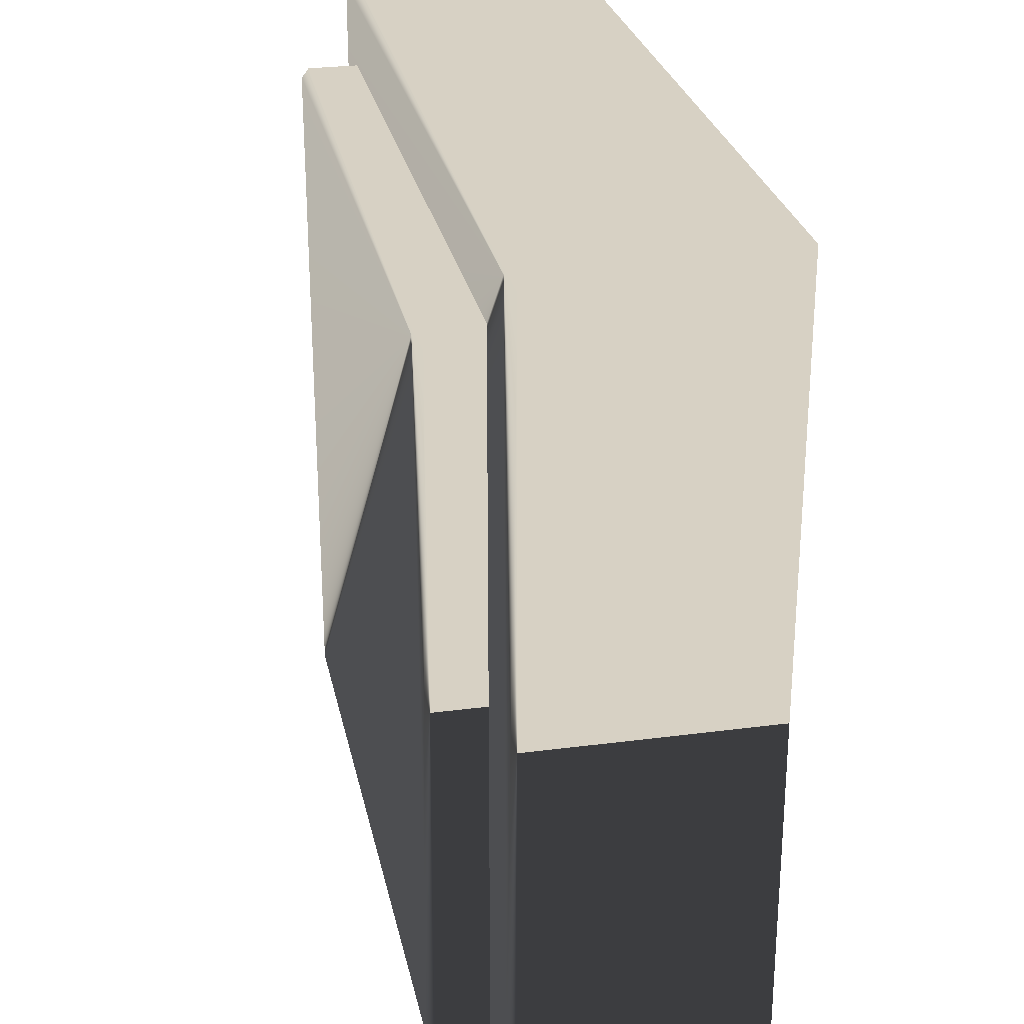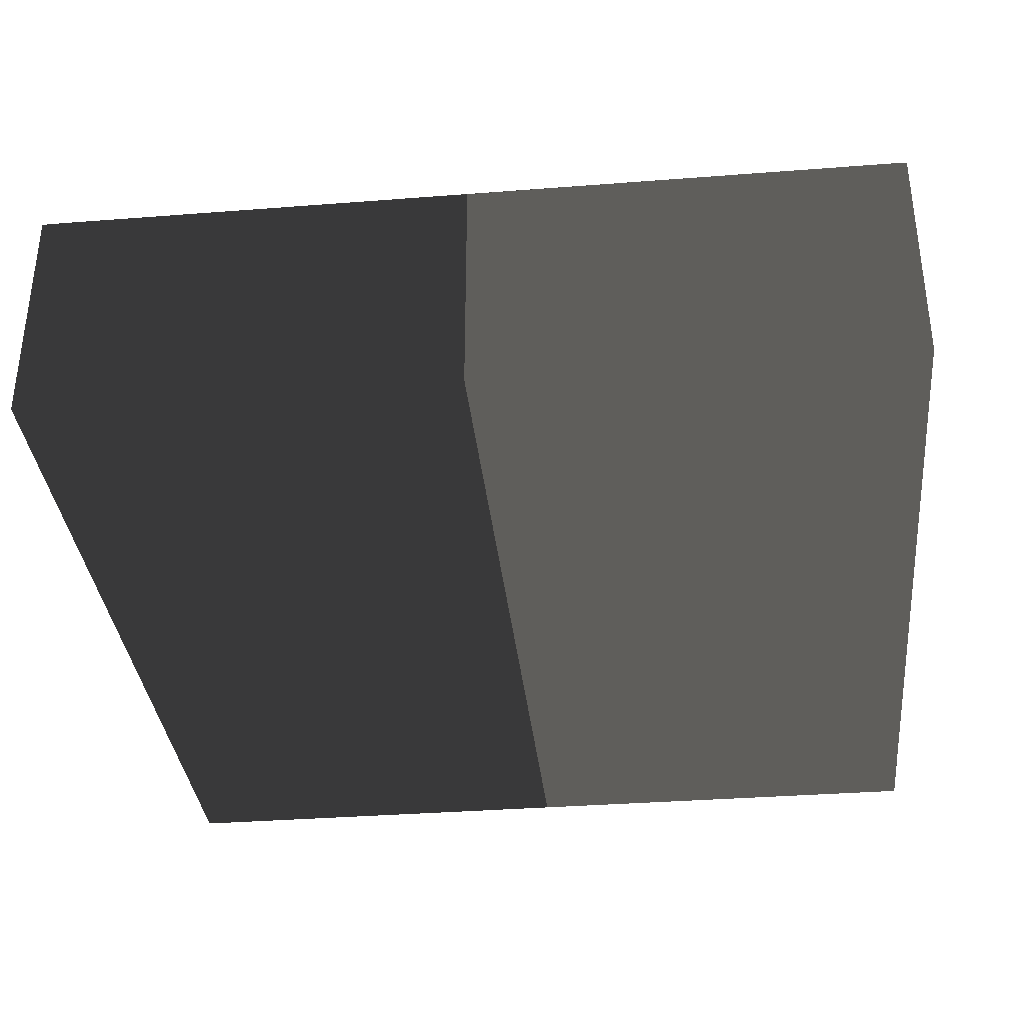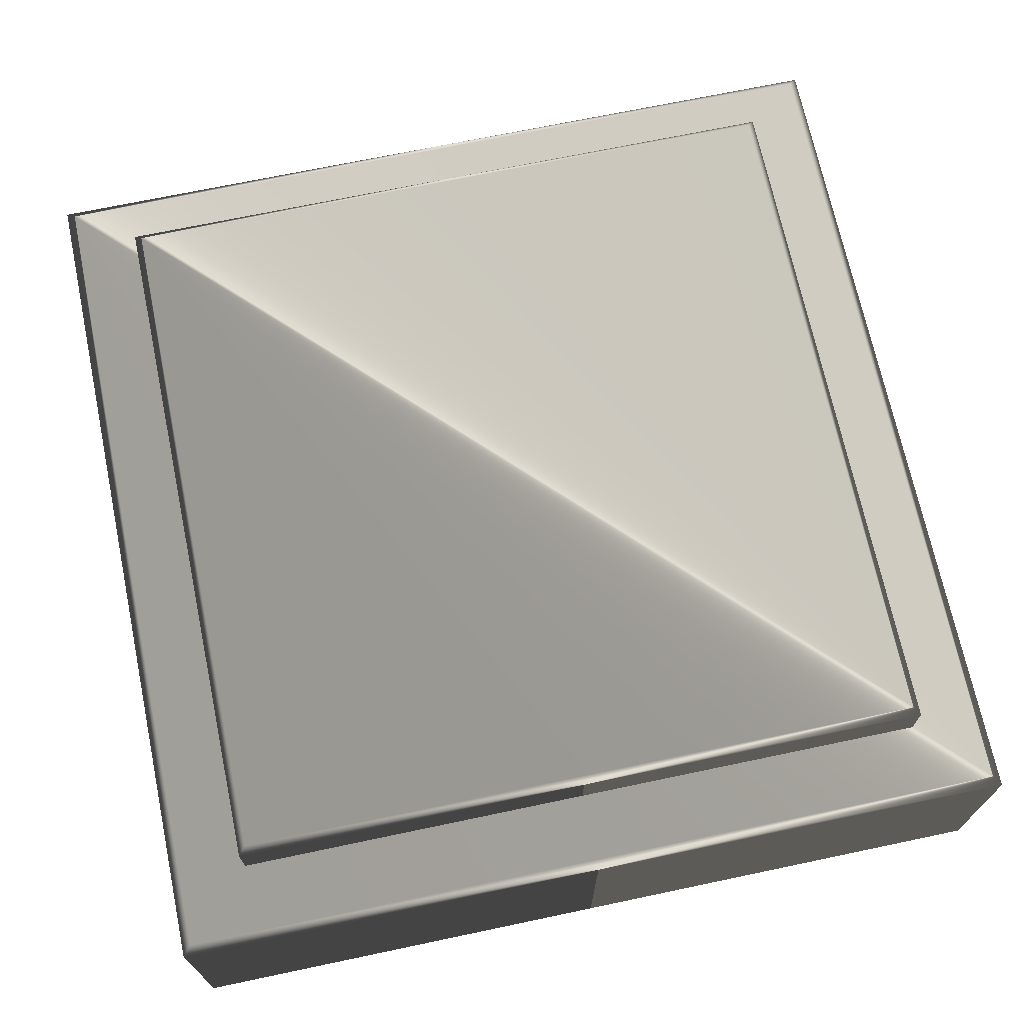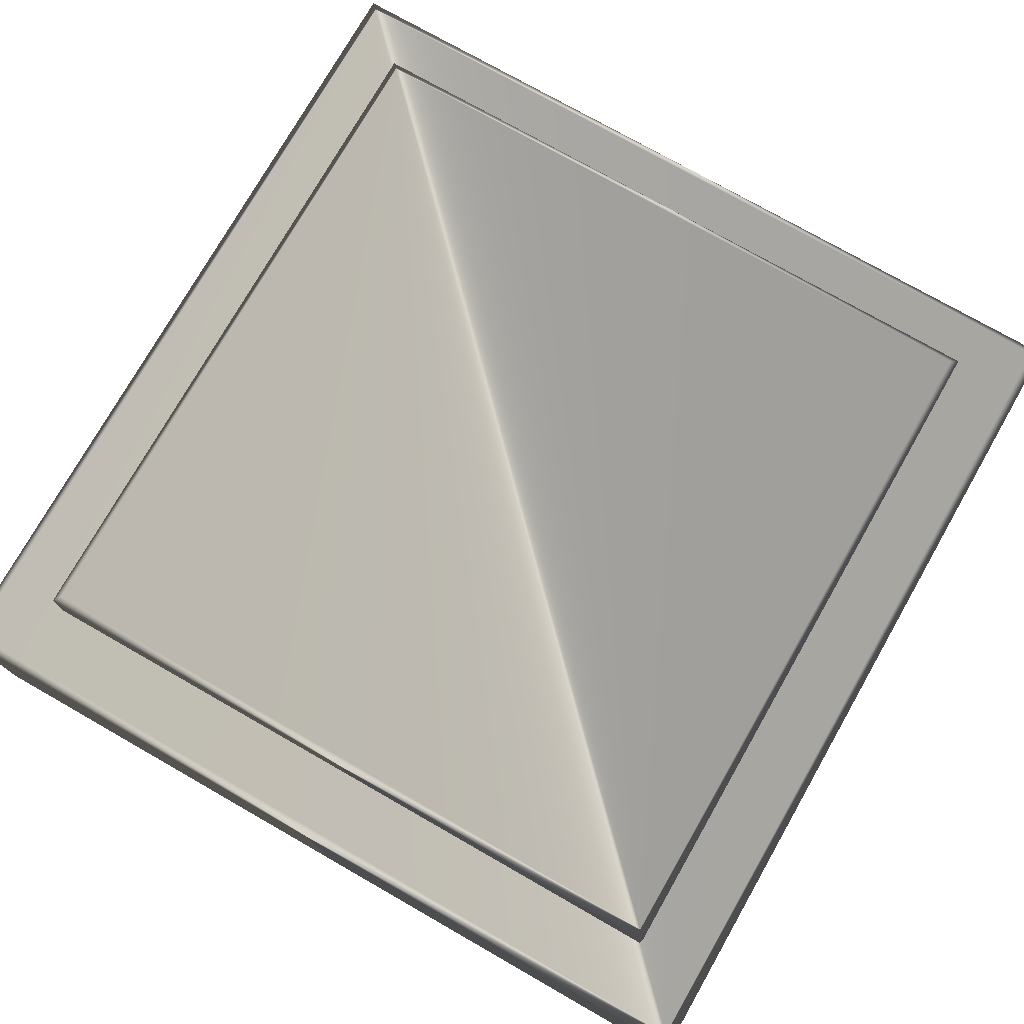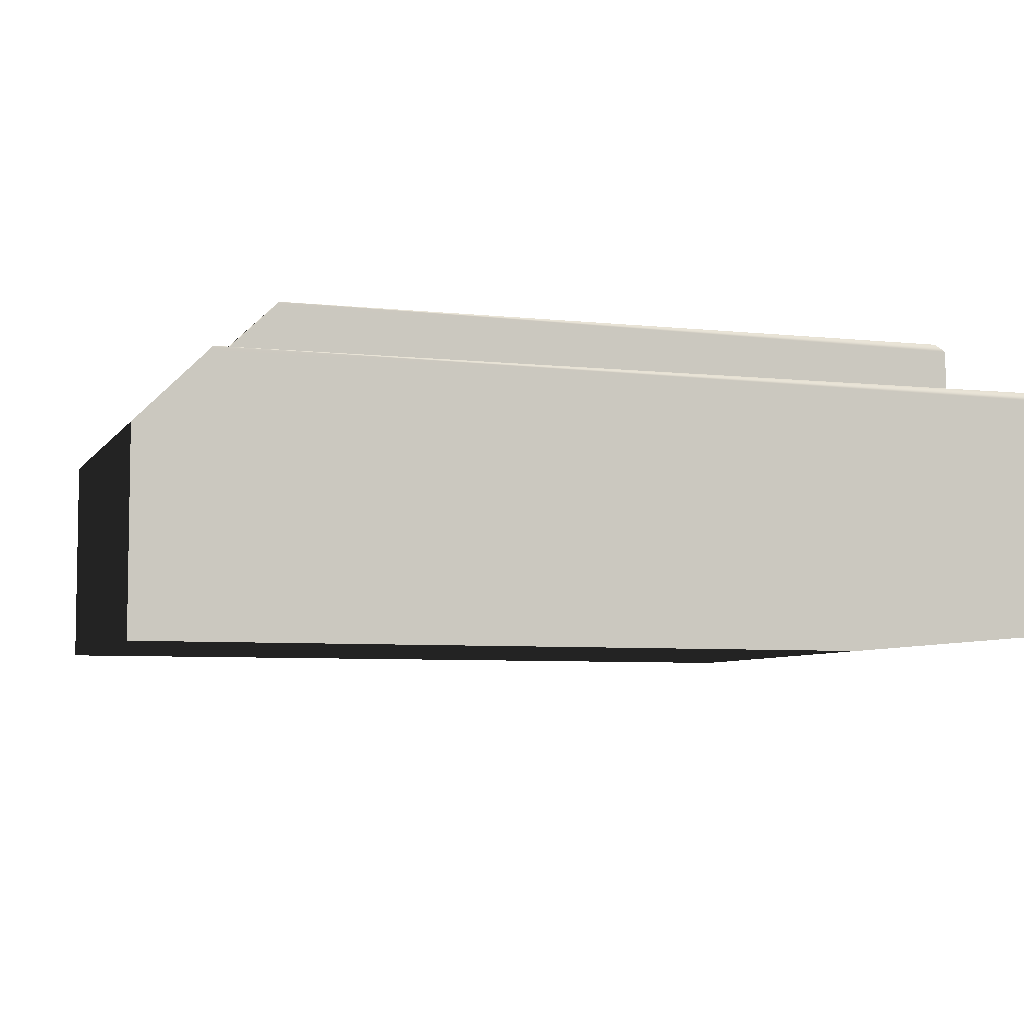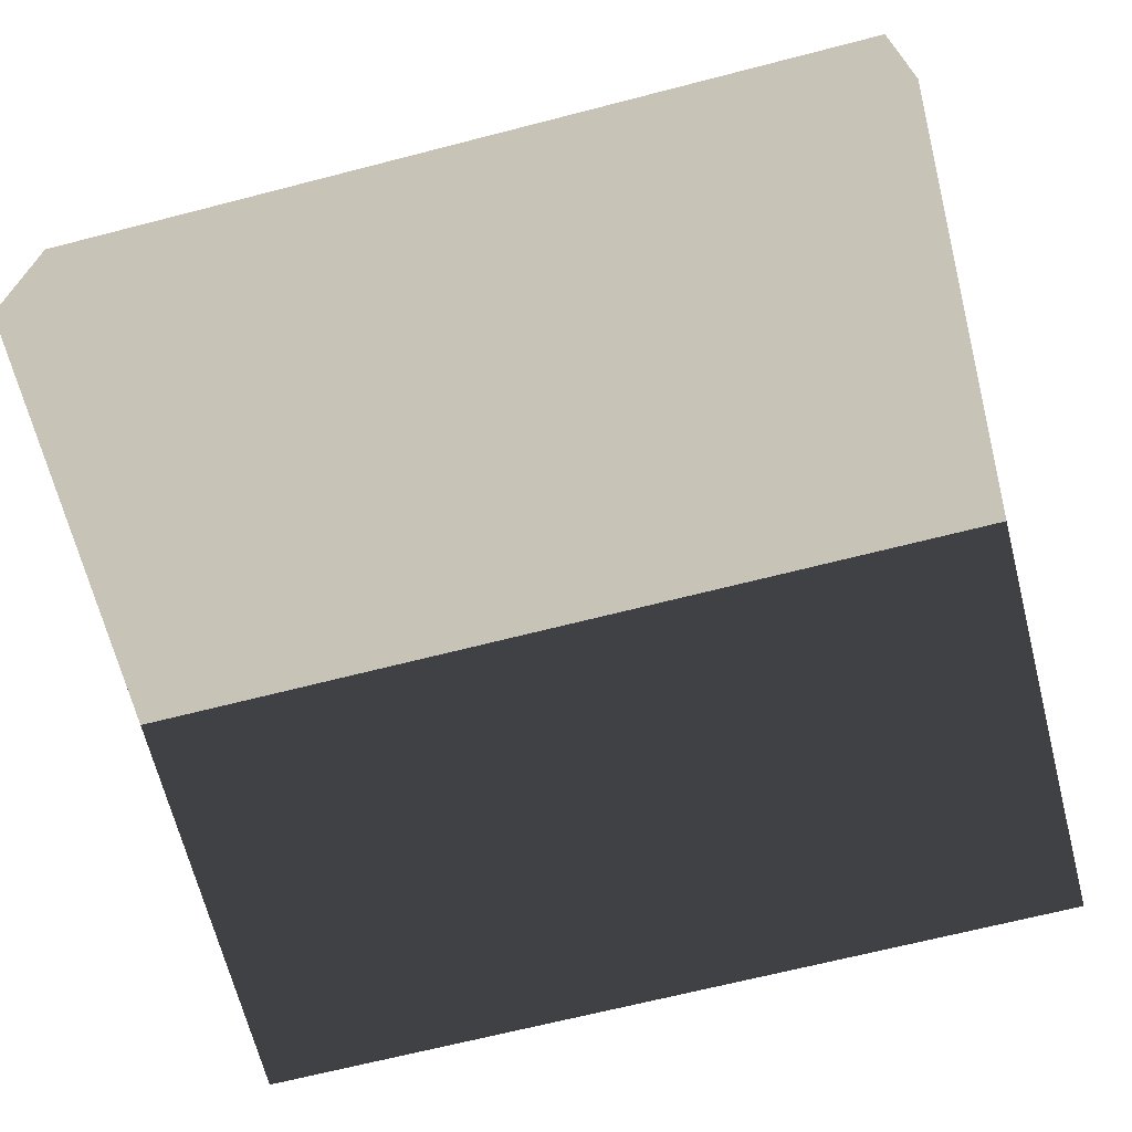
<metadata>
{"format":"obj","ext":"obj","renderer":"f3d","projection":"perspective","resolution":1024,"background":"white","views":[{"elev":27.1,"azim":-101.5,"up":"+Z"},{"elev":-35.1,"azim":95.9,"up":"+Y"},{"elev":70.0,"azim":78.1,"up":"+Y"},{"elev":75.9,"azim":-60.3,"up":"+Y"},{"elev":-6.0,"azim":161.4,"up":"+Y"},{"elev":-68.0,"azim":-165.6,"up":"+Y"}]}
</metadata>
<code>
v  0 -0.1507 -100
v  100 -0.1507 -100
v  0 27.1 -100
v  100 27.1 -100
v  0 -0.1507 0
v  100 -0.1507 0
v  0 27.1 0
v  1.06 28.16 -98.94
v  1.06 28.16 -1.06
v  100 27.1 0
v  98.94 28.16 -1.06
v  98.94 28.16 -98.94
v  8.928 26.88 -91.07
v  91.07 26.88 -91.07
v  8.928 34.05 -91.07
v  91.07 34.05 -91.07
v  8.928 26.88 -8.928
v  91.07 26.88 -8.928
v  8.928 34.05 -8.928
v  9.799 35.04 -90.2
v  9.799 35.04 -9.799
v  91.07 34.05 -8.928
v  90.2 35.04 -9.799
v  90.2 35.04 -90.2
g base
f 1 3 4
f 4 2 1
f 5 6 10
f 10 7 5
f 1 2 6
f 6 5 1
f 2 4 10
f 10 6 2
f 3 1 5
f 5 7 3
f 3 8 12
f 12 4 3
f 10 11 9
f 9 7 10
f 4 12 11
f 11 10 4
f 8 3 7
f 7 9 8
f 12 8 9
f 9 11 12
f 13 15 16
f 16 14 13
f 17 18 22
f 22 19 17
f 13 14 18
f 18 17 13
f 14 16 22
f 22 18 14
f 15 13 17
f 17 19 15
f 15 20 24
f 24 16 15
f 22 23 21
f 21 19 22
f 16 24 23
f 23 22 16
f 20 15 19
f 19 21 20
f 24 20 21
f 21 23 24
g

</code>
